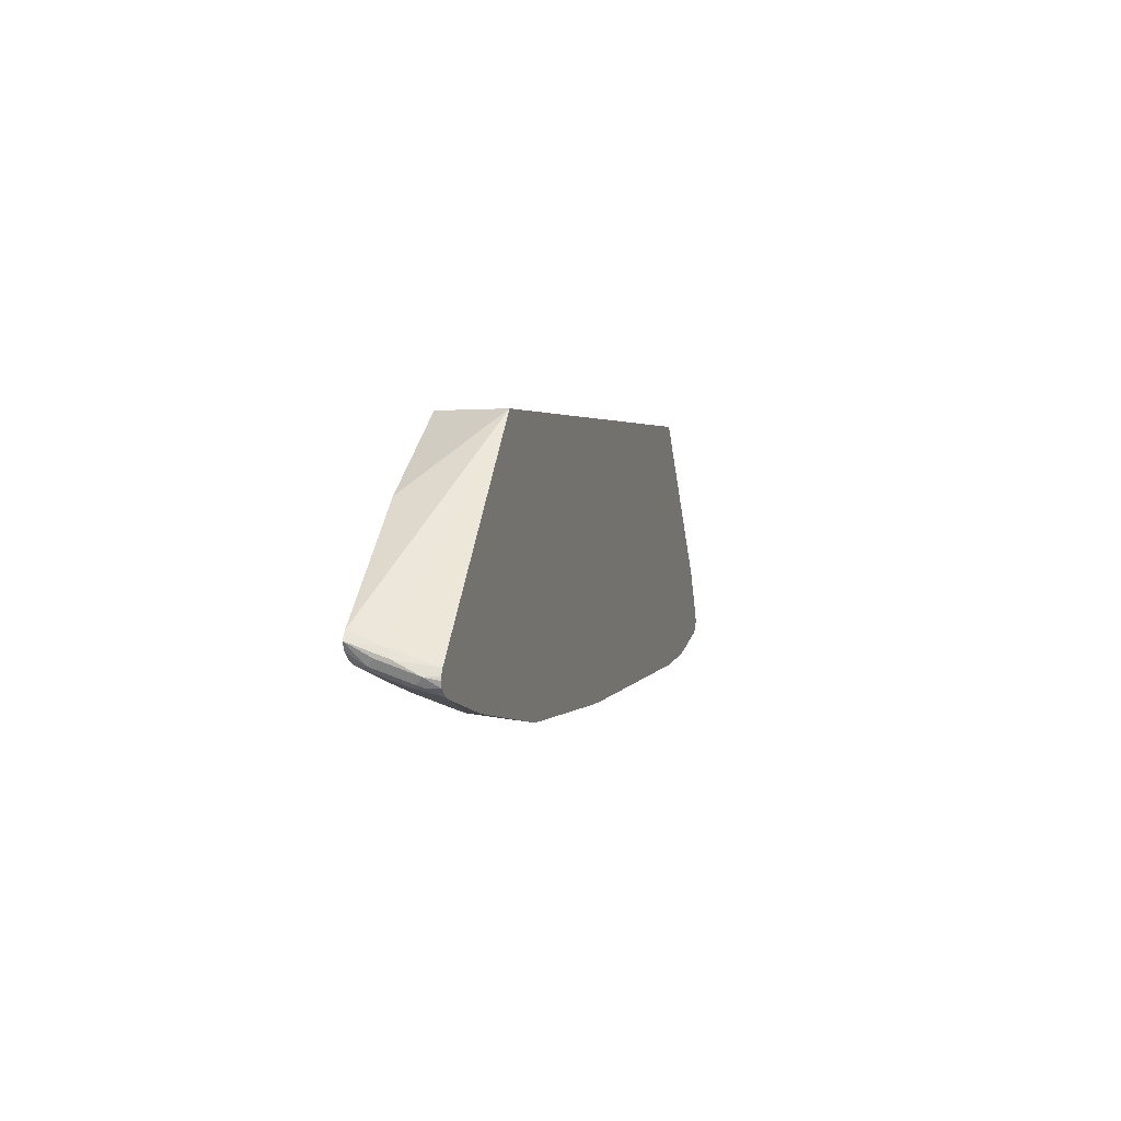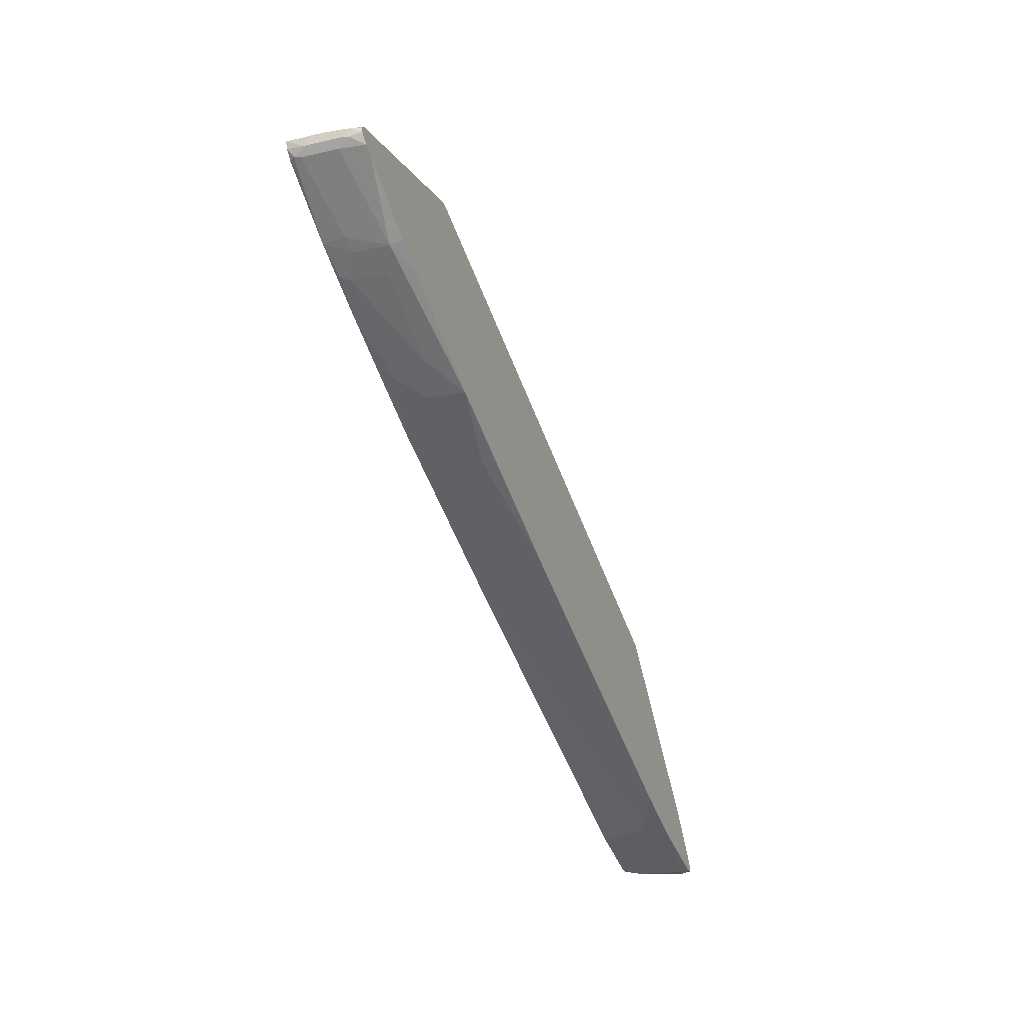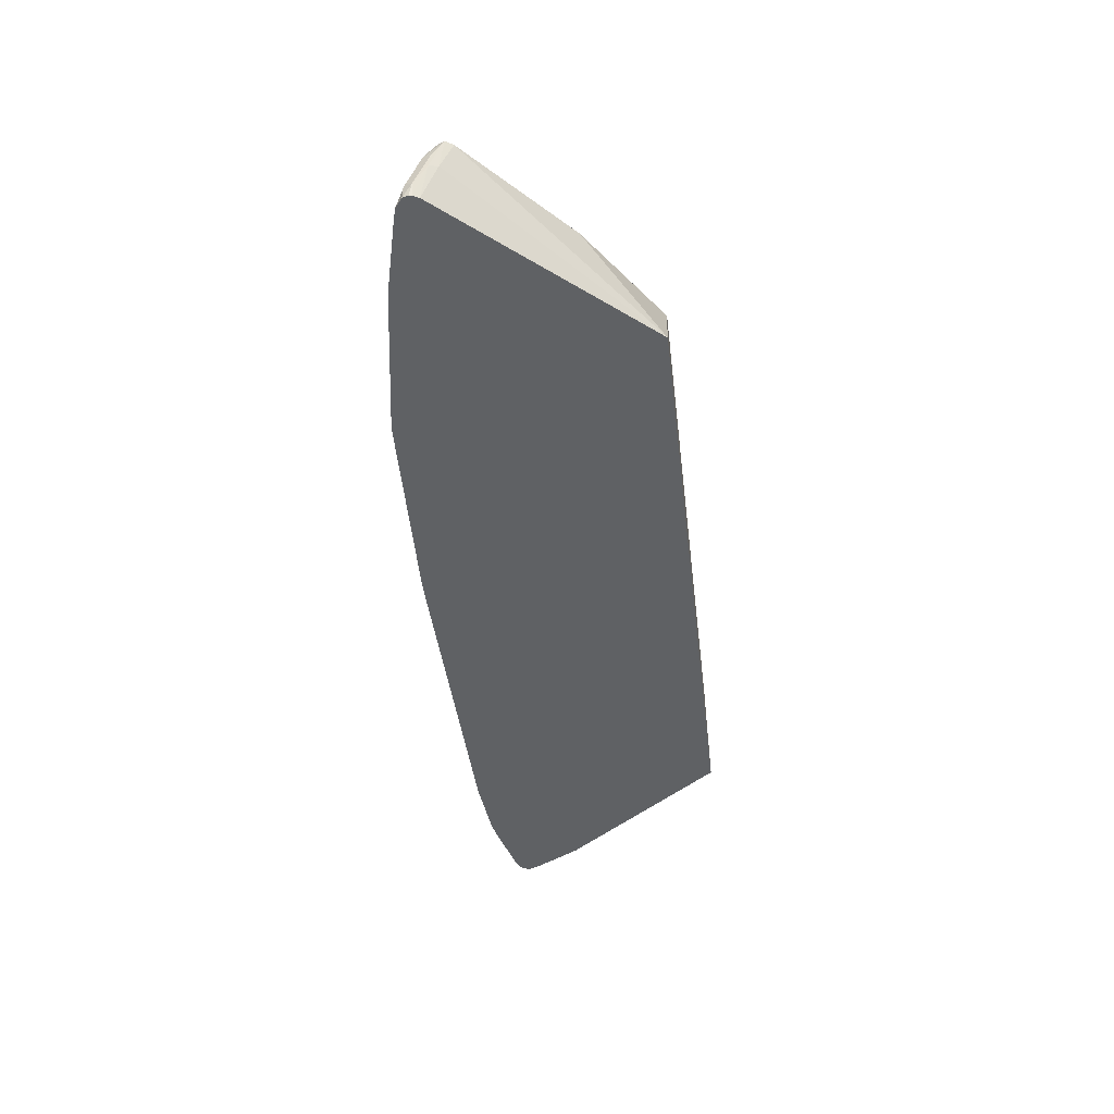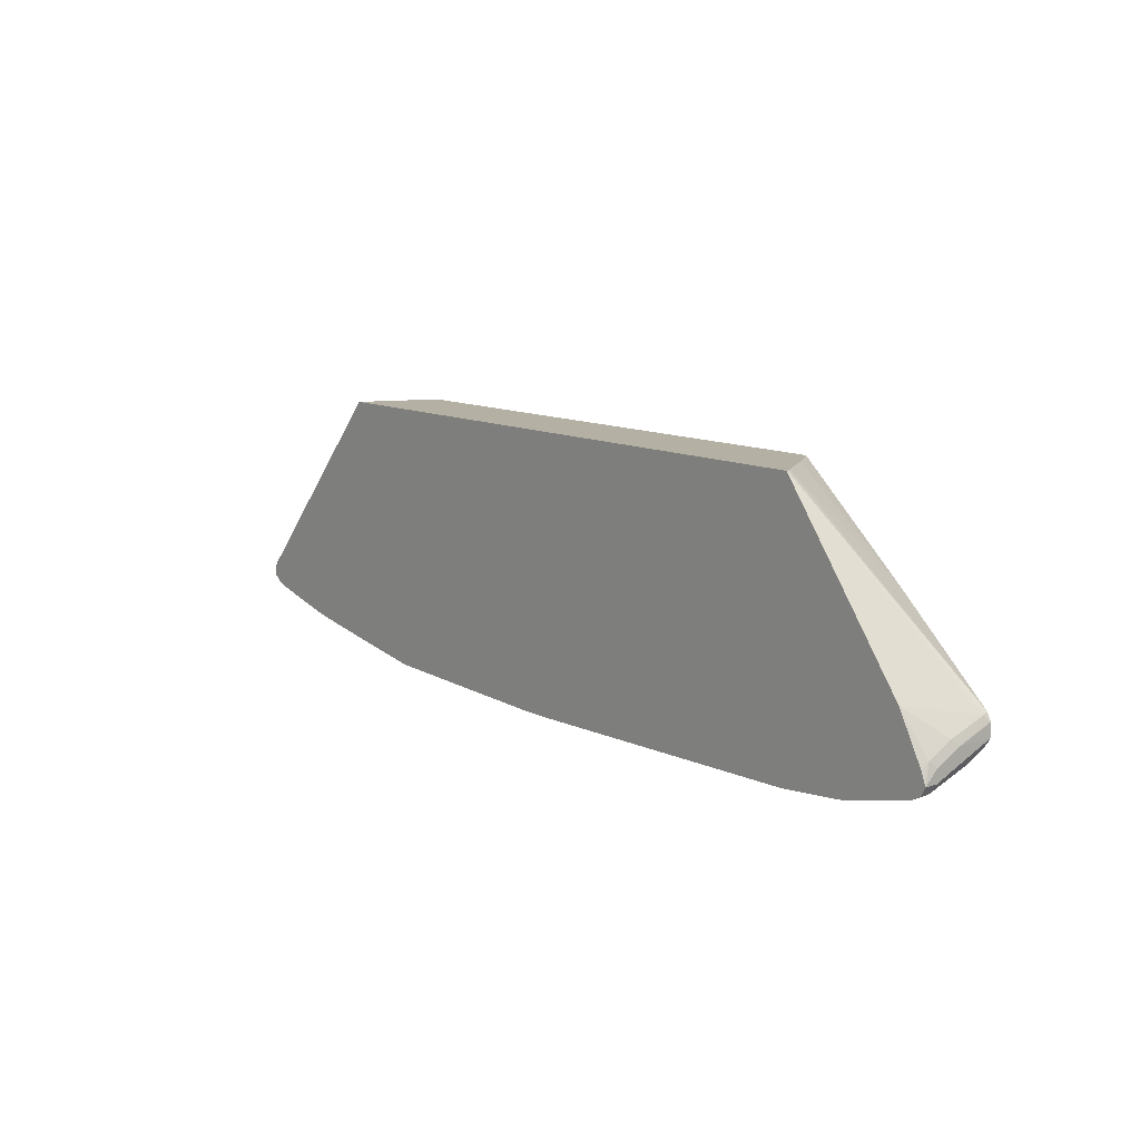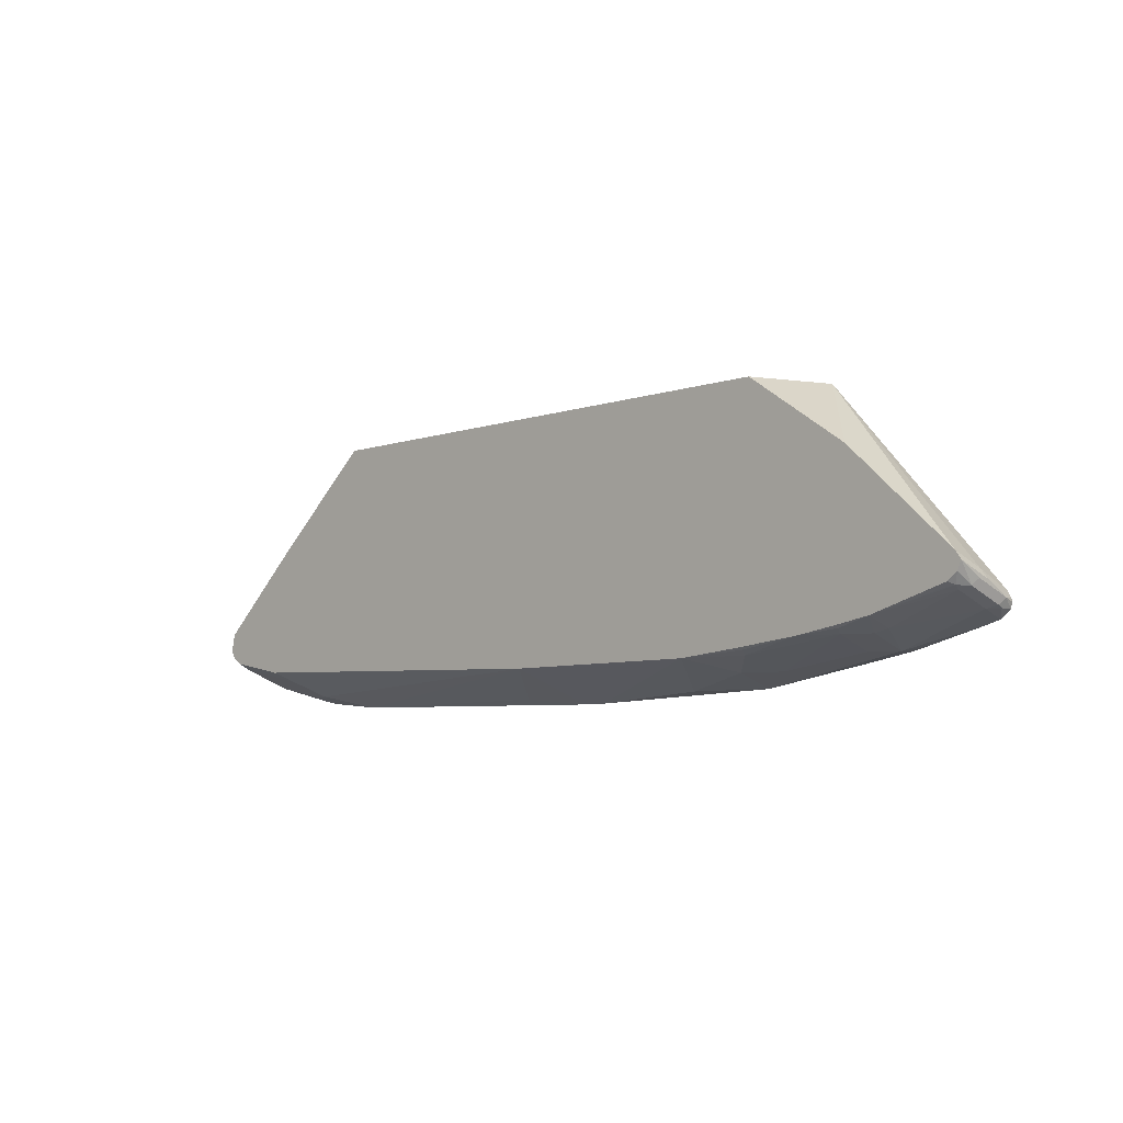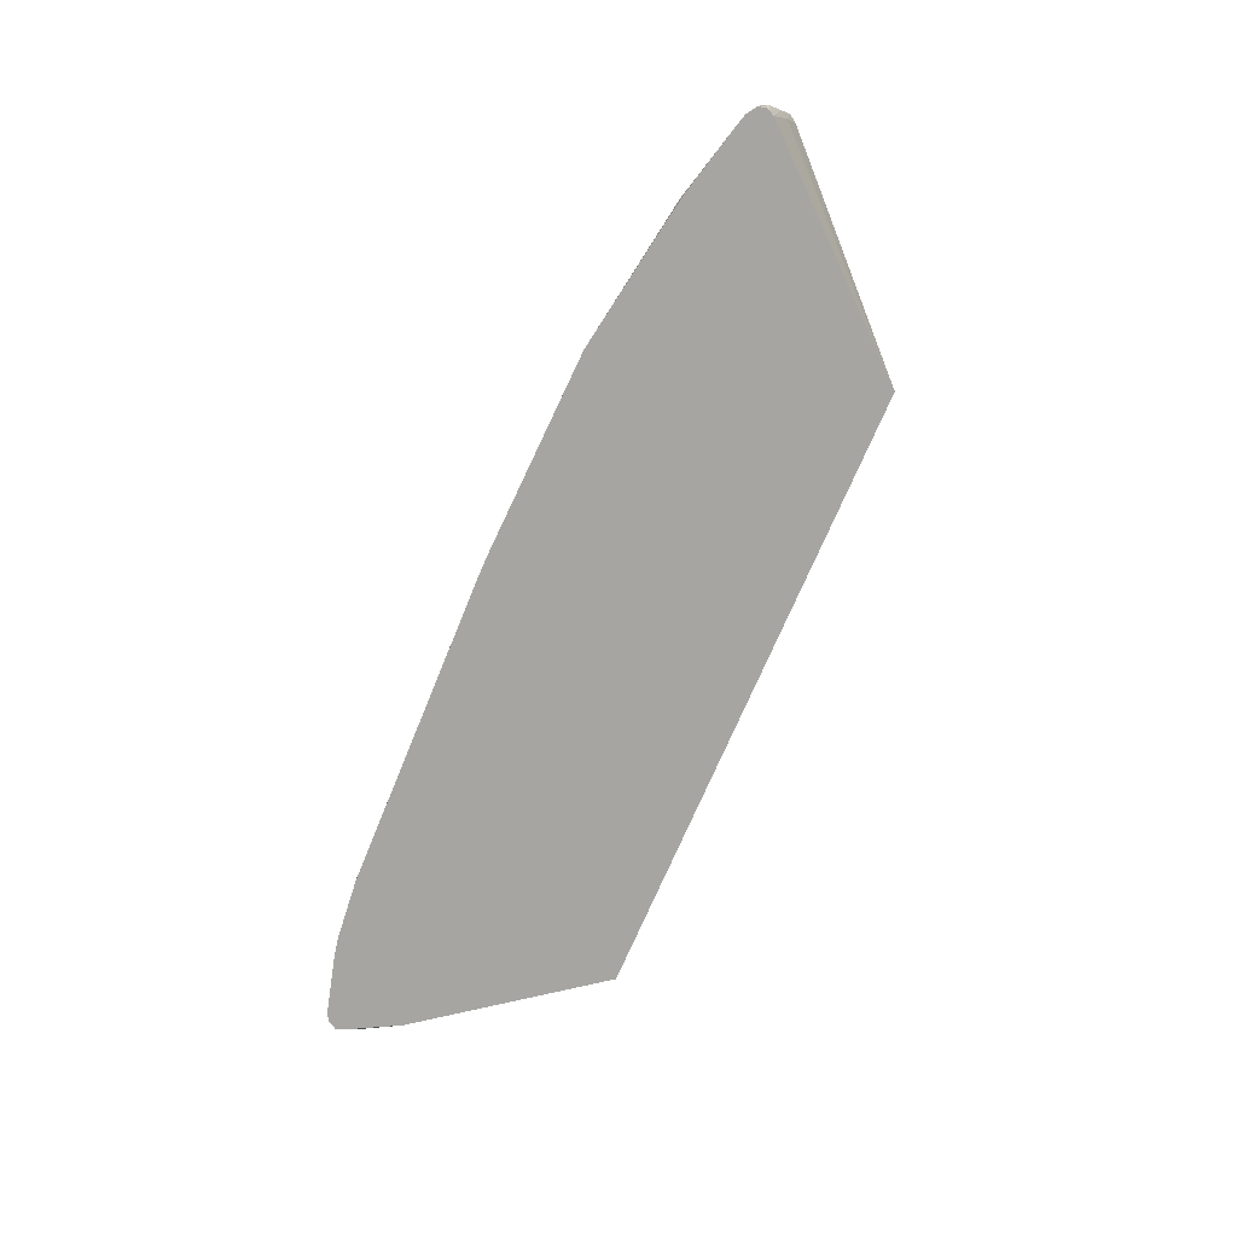
<metadata>
{"format":"obj","ext":"obj","renderer":"f3d","projection":"perspective","resolution":1024,"background":"white","views":[{"elev":2.4,"azim":-74.8,"up":"+Z"},{"elev":-56.1,"azim":-69.2,"up":"+Z"},{"elev":-45.8,"azim":-83.1,"up":"+Y"},{"elev":11.4,"azim":50.6,"up":"+Z"},{"elev":-6.7,"azim":-135.4,"up":"+Z"},{"elev":-73.7,"azim":-113.4,"up":"+Y"}]}
</metadata>
<code>
v -0.0007061 0.2514 -0.339
v -0.03216 0.2514 -0.339
v 0.01571 0.3456 -0.2992
v 0.07873 0.2678 -0.3307
v 0.3937 0.252 -0.3307
v 0.3937 0.2514 -0.3307
v -0.189 0.2678 -0.3307
v -0.2372 0.3456 -0.2992
v -0.2841 0.2514 -0.3307
v -0.2834 0.252 -0.3307
v 0.4872 0.3456 -0.284
v 0.4567 0.2835 -0.315
v 0.4718 0.2514 -0.3232
v -0.2834 0.2992 -0.315
v -0.315 0.3307 -0.2992
v -0.3202 0.3413 -0.294
v -0.3159 0.3456 -0.2919
v -0.4259 0.2514 -0.3075
v -0.4725 0.2678 -0.2992
v -0.3307 0.2835 -0.315
v 0.566 0.3456 -0.2682
v 0.496 0.3229 -0.2914
v 0.4724 0.315 -0.2992
v 0.4803 0.2914 -0.3071
v 0.5119 0.2756 -0.3071
v 0.4882 0.2678 -0.315
v 0.4777 0.2573 -0.3202
v 0.4925 0.2514 -0.3193
v -0.4409 0.3307 -0.2835
v -0.3947 0.3456 -0.2835
v -0.4724 0.2514 -0.2994
v -0.4732 0.2514 -0.2992
v -0.49 0.2514 -0.2955
v -0.5676 0.2514 -0.276
v -0.5846 0.2835 -0.2638
v -0.4902 0.315 -0.2796
v -0.4725 0.315 -0.2835
v -0.4409 0.2835 -0.2992
v 0.5671 0.3456 -0.2679
v 0.5748 0.3229 -0.2756
v 0.5669 0.2678 -0.2992
v 0.5673 0.2514 -0.2996
v -0.4462 0.3413 -0.2782
v -0.4419 0.3456 -0.2761
v -0.5797 0.2514 -0.2725
v -0.5813 0.2514 -0.272
v -0.5932 0.2678 -0.2625
v -0.5945 0.2756 -0.2599
v -0.5866 0.2914 -0.2599
v -0.5846 0.3307 -0.248
v -0.4881 0.3456 -0.268
v -0.4777 0.3255 -0.2782
v 0.5689 0.3456 -0.2668
v 0.5766 0.3456 -0.2616
v 0.5817 0.3456 -0.2539
v 0.5828 0.2678 -0.2835
v 0.5774 0.2625 -0.294
v 0.5722 0.2888 -0.2887
v 0.5774 0.2514 -0.294
v -0.5932 0.2514 -0.2627
v -0.5985 0.2678 -0.252
v -0.5945 0.3229 -0.2441
v -0.5866 0.3386 -0.2441
v -0.5721 0.3413 -0.2467
v -0.5792 0.3456 -0.2414
v 0.5828 0.3456 -0.252
v 0.5828 0.2514 -0.2835
v -0.5952 0.2514 -0.2553
v -0.5958 0.2546 -0.2546
v -0.5985 0.2992 -0.2362
v -0.5985 0.315 -0.2362
v -0.5942 0.2514 -0.2513
v -0.5983 0.3456 -0.2207
v -0.5932 0.3456 -0.2313
v -0.5814 0.3456 -0.2406
v 0.5823 0.3456 -0.2362
v 0.5828 0.2992 -0.252
v 0.5828 0.2678 -0.2678
v 0.5787 0.2599 -0.2599
v 0.5769 0.2514 -0.268
v -0.5905 0.2514 -0.2441
v -0.5932 0.3045 -0.2257
v -0.5919 0.3456 -0.2112
v 0.5822 0.3456 -0.2353
v 0.5787 0.3386 -0.2283
v 0.5787 0.2914 -0.2441
v 0.5461 0.2514 -0.2102
v -0.377 0.2514 -0.001239
v -0.4619 0.3456 -0.08927
v 0.5776 0.3456 -0.2261
v 0.3897 0.2514 -0.001239
v -0.3363 0.3456 -0.001239
v 0.3892 0.2532 -0.001239
v 0.4619 0.3456 -0.1208
v 0.3858 0.2599 -0.001239
v 0.325 0.3456 -0.001239
v 0.3277 0.3435 -0.001239
v 0.3543 0.3071 -0.001239
f 56 77 78
f 40 57 58
f 40 58 41
f 41 58 57
f 25 41 26
f 41 57 42
f 42 57 59
f 43 52 51
f 43 51 44
f 46 60 47
f 47 61 48
f 48 61 71
f 48 71 62
f 48 62 63
f 50 63 51
f 51 63 64
f 51 64 65
f 55 66 56
f 40 56 57
f 56 66 77
f 47 60 61
f 48 63 49
f 35 49 63
f 40 54 55
f 26 41 28
f 56 78 67
f 26 28 27
f 28 41 42
f 29 37 43
f 29 43 30
f 30 43 44
f 34 45 35
f 35 45 46
f 40 55 56
f 35 46 47
f 35 48 49
f 35 63 50
f 35 50 36
f 36 51 52
f 36 52 37
f 36 50 51
f 37 52 43
f 39 53 40
f 40 53 54
f 35 47 48
f 56 67 59
f 77 79 78
f 60 68 69
f 82 88 83
f 83 88 89
f 84 90 85
f 85 87 86
f 85 90 91
f 85 91 87
f 88 92 89
f 88 91 93
f 88 93 95
f 81 88 82
f 88 95 98
f 88 97 96
f 88 96 92
f 90 93 91
f 90 94 95
f 90 95 93
f 94 96 97
f 94 97 98
f 25 40 41
f 94 98 95
f 88 98 97
f 79 87 80
f 79 86 87
f 77 86 79
f 60 69 61
f 61 70 71
f 61 69 72
f 61 72 70
f 62 71 73
f 62 73 74
f 62 74 63
f 63 75 65
f 63 65 64
f 63 74 75
f 66 76 77
f 67 78 79
f 67 79 80
f 68 72 69
f 70 73 71
f 70 72 81
f 70 81 82
f 70 82 73
f 76 84 77
f 77 84 85
f 77 85 86
f 56 59 57
f 24 40 25
f 73 82 83
f 21 39 40
f 1 18 9
f 1 9 2
f 2 7 8
f 2 9 10
f 2 10 7
f 3 11 12
f 3 12 5
f 3 5 4
f 3 8 17
f 1 31 18
f 3 17 30
f 3 44 51
f 3 51 65
f 3 65 75
f 3 75 74
f 3 74 73
f 3 73 83
f 3 83 89
f 3 89 92
f 3 92 96
f 3 30 44
f 1 32 31
f 1 33 32
f 1 45 34
f 22 40 24
f 1 2 8
f 1 8 3
f 1 3 4
f 1 4 5
f 1 5 6
f 1 6 13
f 1 13 28
f 1 28 42
f 1 42 59
f 1 59 67
f 1 67 80
f 1 80 87
f 1 87 91
f 1 91 88
f 1 88 81
f 1 81 72
f 1 72 68
f 1 68 60
f 1 60 46
f 1 46 45
f 3 96 94
f 3 94 90
f 1 34 33
f 3 84 76
f 12 25 26
f 12 26 27
f 12 27 13
f 13 27 28
f 14 20 15
f 15 20 29
f 15 29 30
f 15 30 16
f 18 31 19
f 12 24 25
f 19 31 32
f 19 33 34
f 19 34 35
f 19 35 36
f 19 36 37
f 19 37 29
f 19 29 38
f 19 38 20
f 3 90 84
f 20 38 29
f 19 32 33
f 12 22 24
f 16 30 17
f 5 12 13
f 3 66 55
f 12 23 22
f 3 55 54
f 3 54 53
f 3 53 39
f 3 39 21
f 3 21 11
f 5 13 6
f 7 10 14
f 8 14 15
f 7 14 8
f 8 15 16
f 8 16 17
f 9 18 19
f 9 19 10
f 10 20 14
f 10 19 20
f 11 21 40
f 11 40 22
f 11 22 23
f 11 23 12
f 3 76 66

</code>
